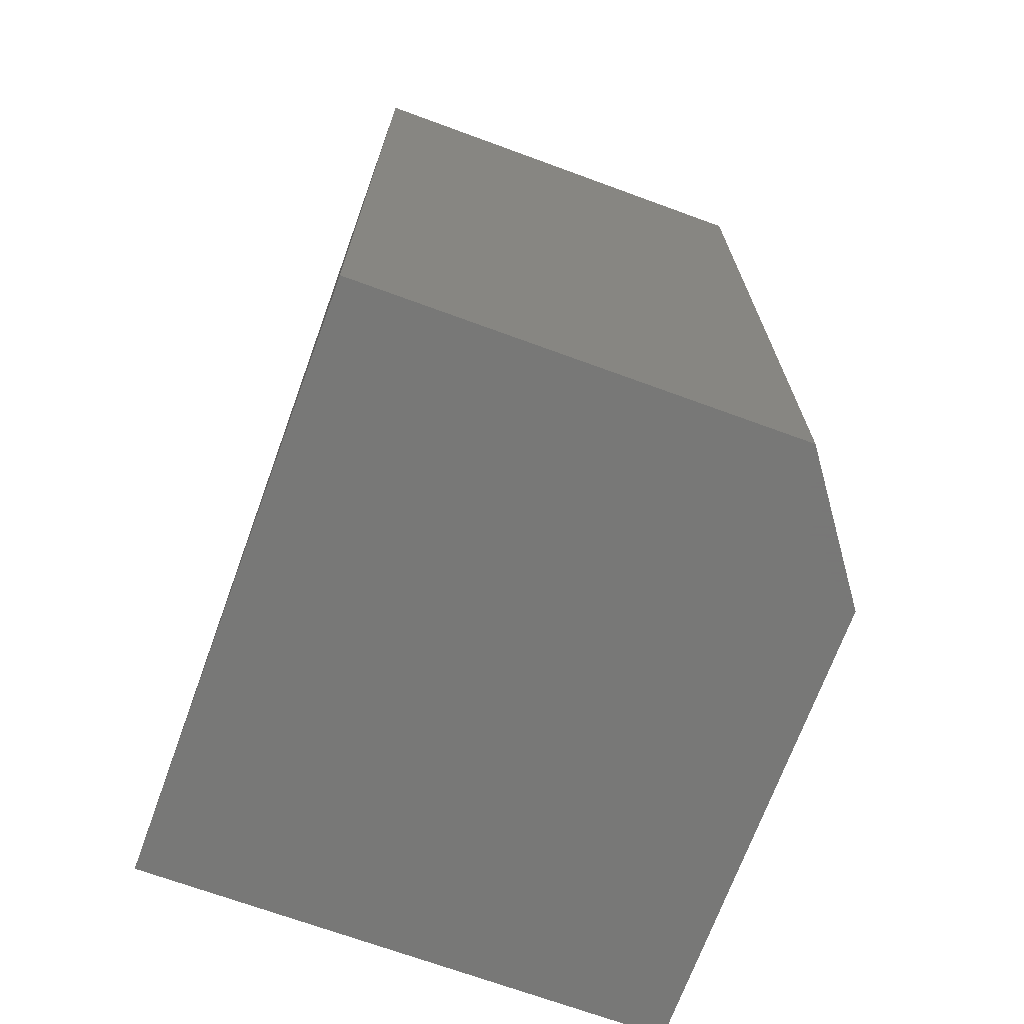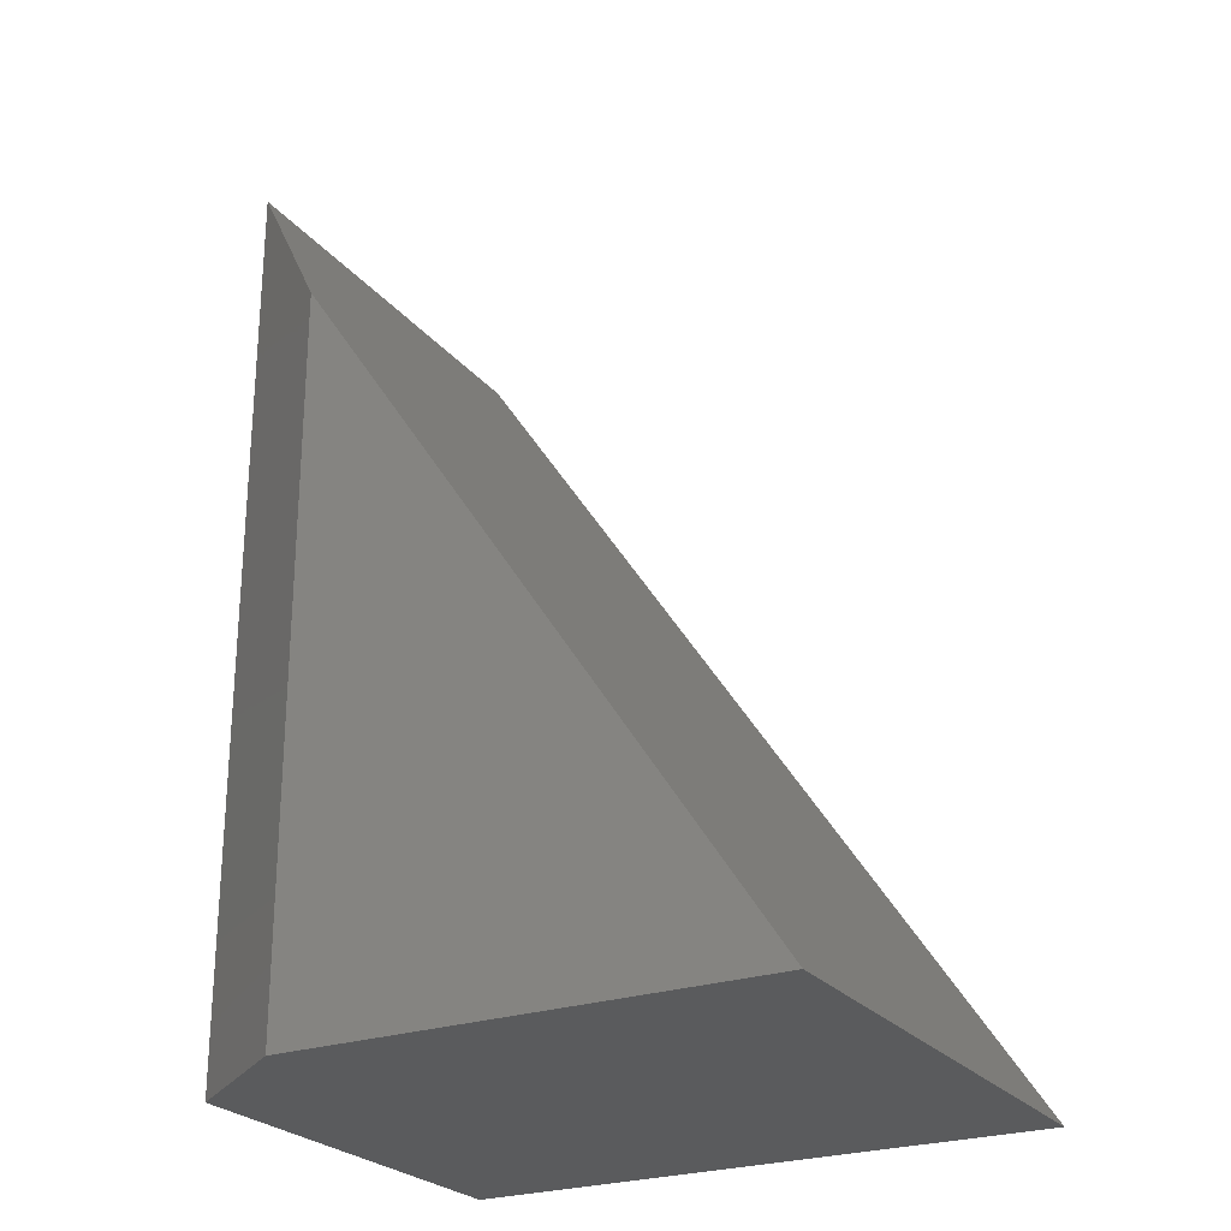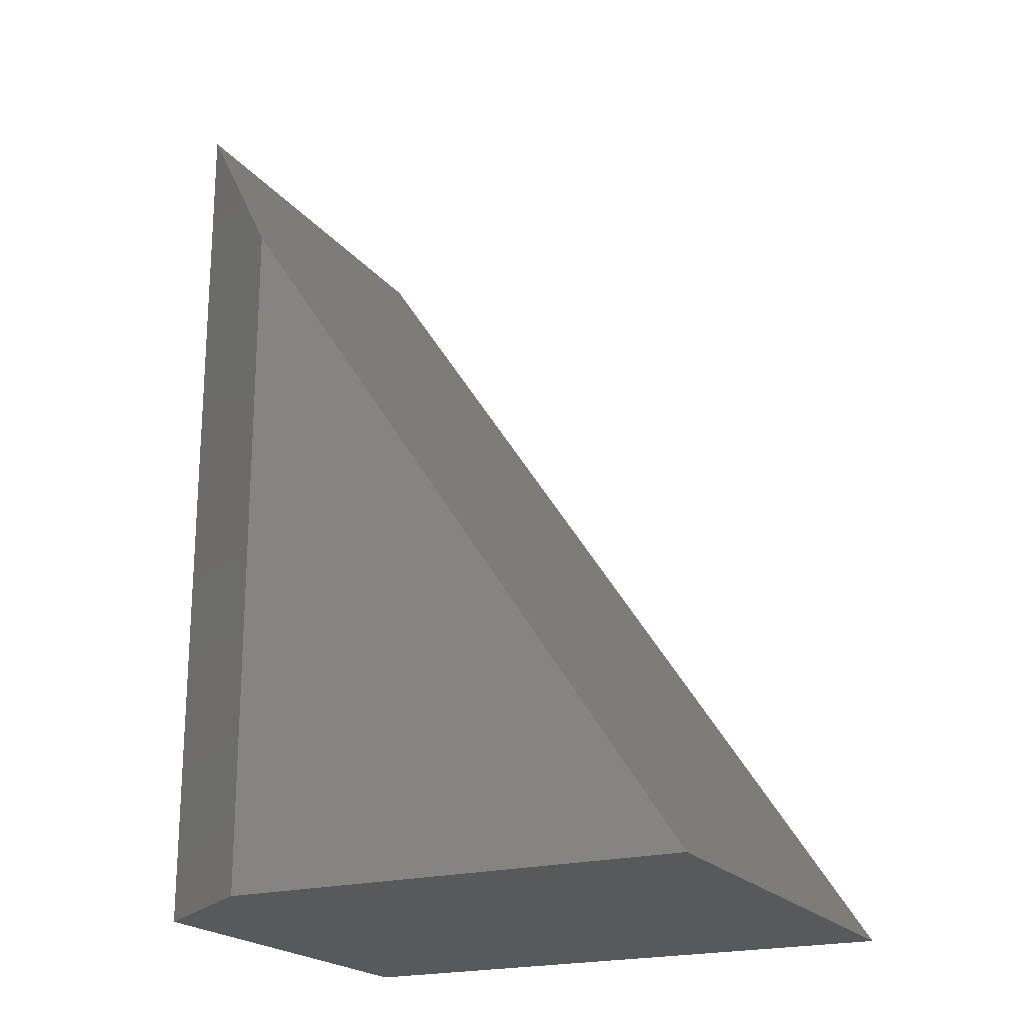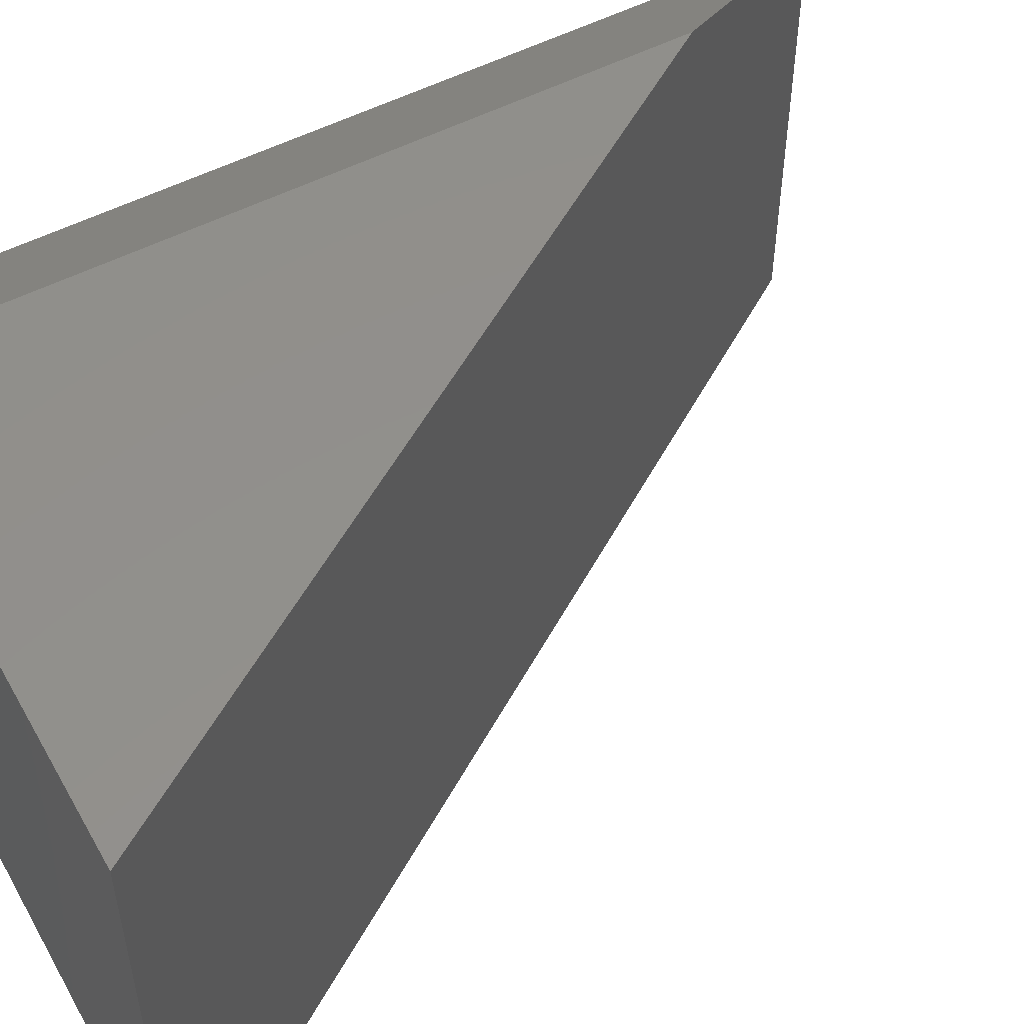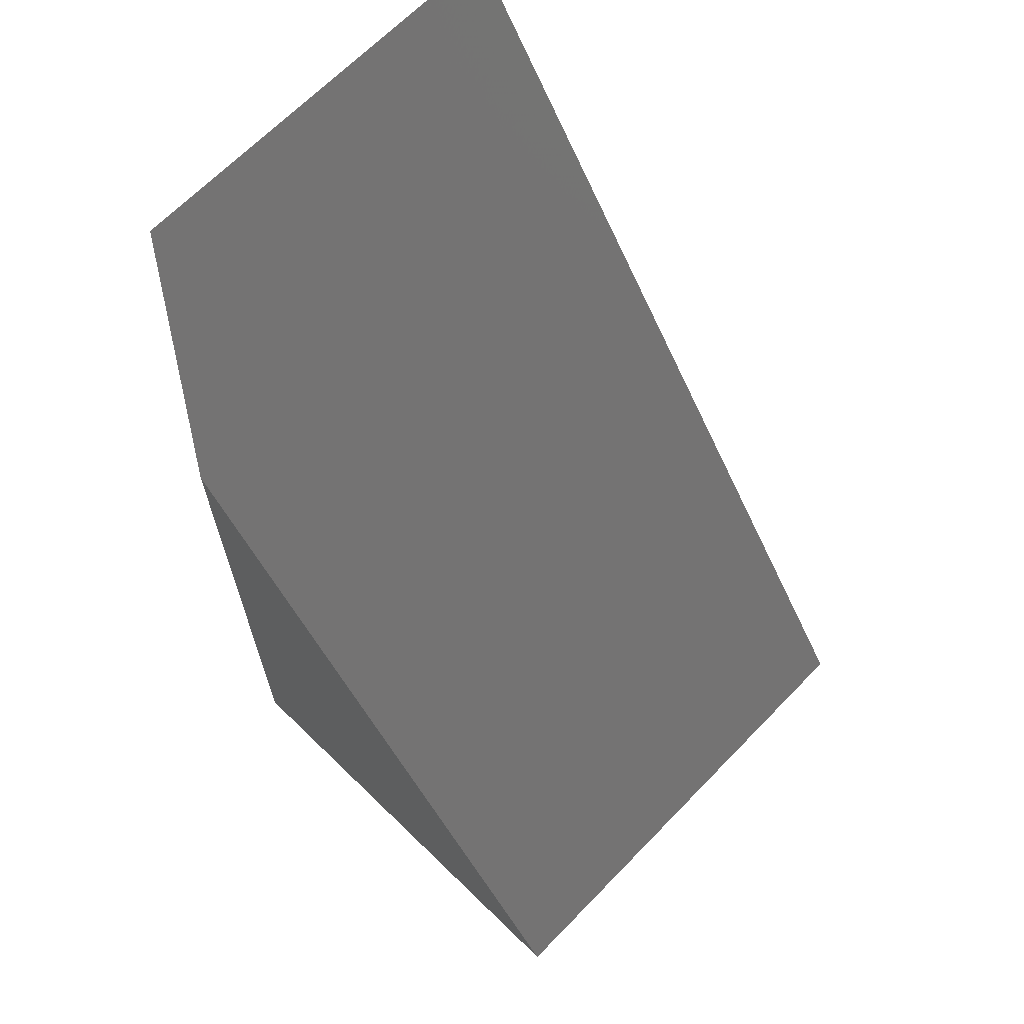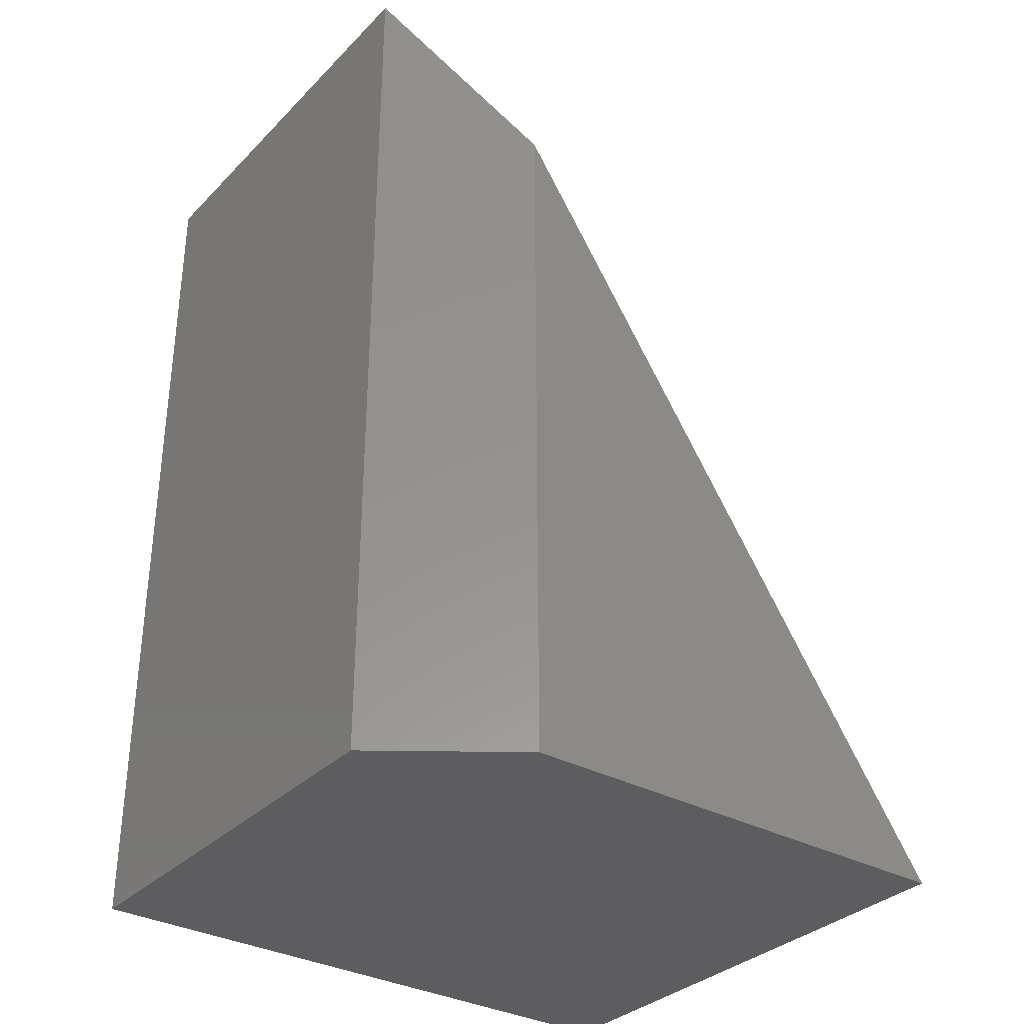
<metadata>
{"format":"stl","ext":"stl","renderer":"f3d","projection":"perspective","resolution":1024,"background":"white","views":[{"elev":-70.4,"azim":69.9,"up":"+Z"},{"elev":-25.1,"azim":-150.7,"up":"+Z"},{"elev":-20.6,"azim":-153.5,"up":"+Z"},{"elev":52.9,"azim":-118.9,"up":"+Y"},{"elev":66.8,"azim":-135.8,"up":"+Z"},{"elev":-33.3,"azim":143.2,"up":"+Z"}]}
</metadata>
<code>
# stl→obj: 8 verts, 12 faces
v 0.388 0 -2.376e-17
v 0 0 0
v 0.388 0 0.5851
v 0 -0.4375 0
v 0.4974 -0.4375 0.75
v 0.4974 -0.07812 0.75
v 0.4974 -0.4375 -3.046e-17
v 0.4974 -0.07812 -3.046e-17
f 1 2 3
f 2 4 3
f 3 4 5
f 3 5 6
f 7 8 5
f 5 8 6
f 4 2 7
f 7 2 1
f 7 1 8
f 8 1 6
f 6 1 3
f 4 7 5

</code>
